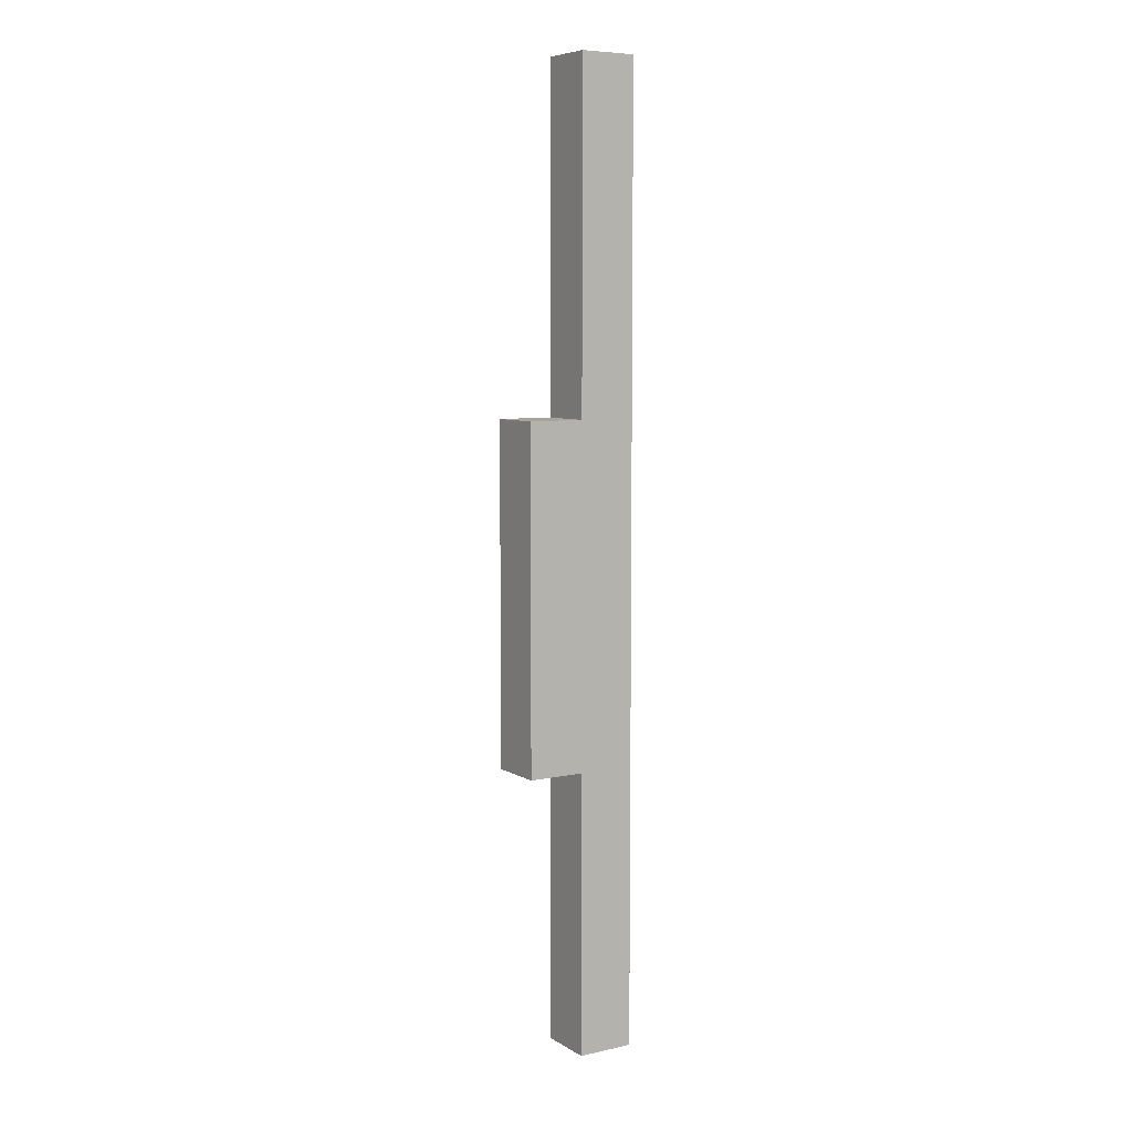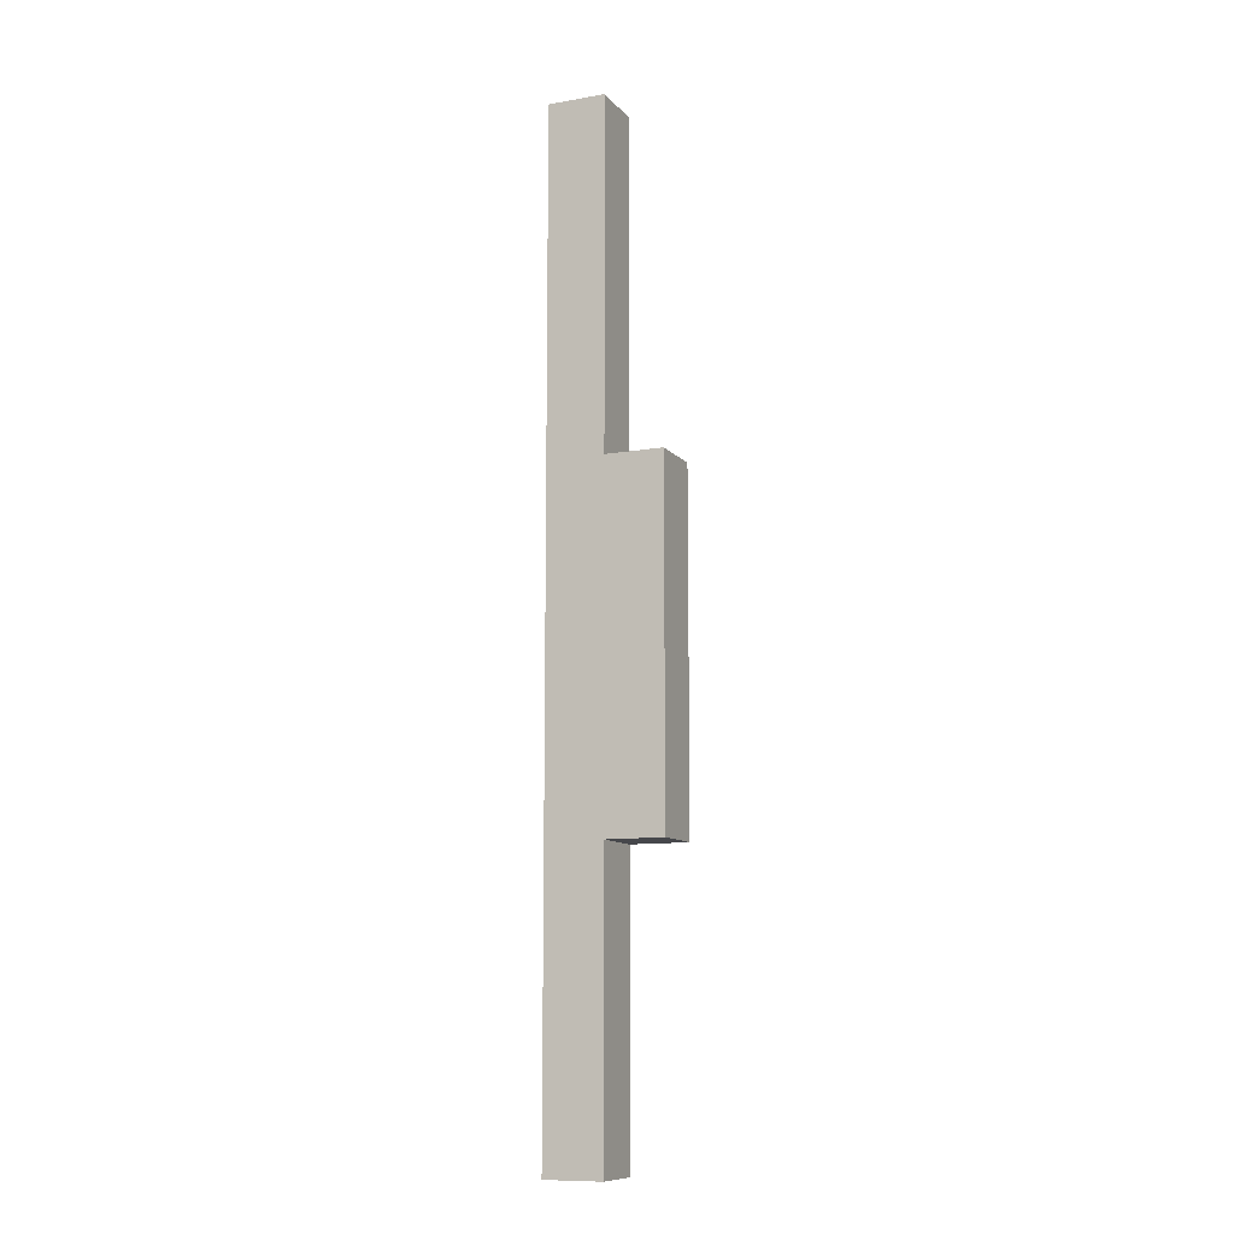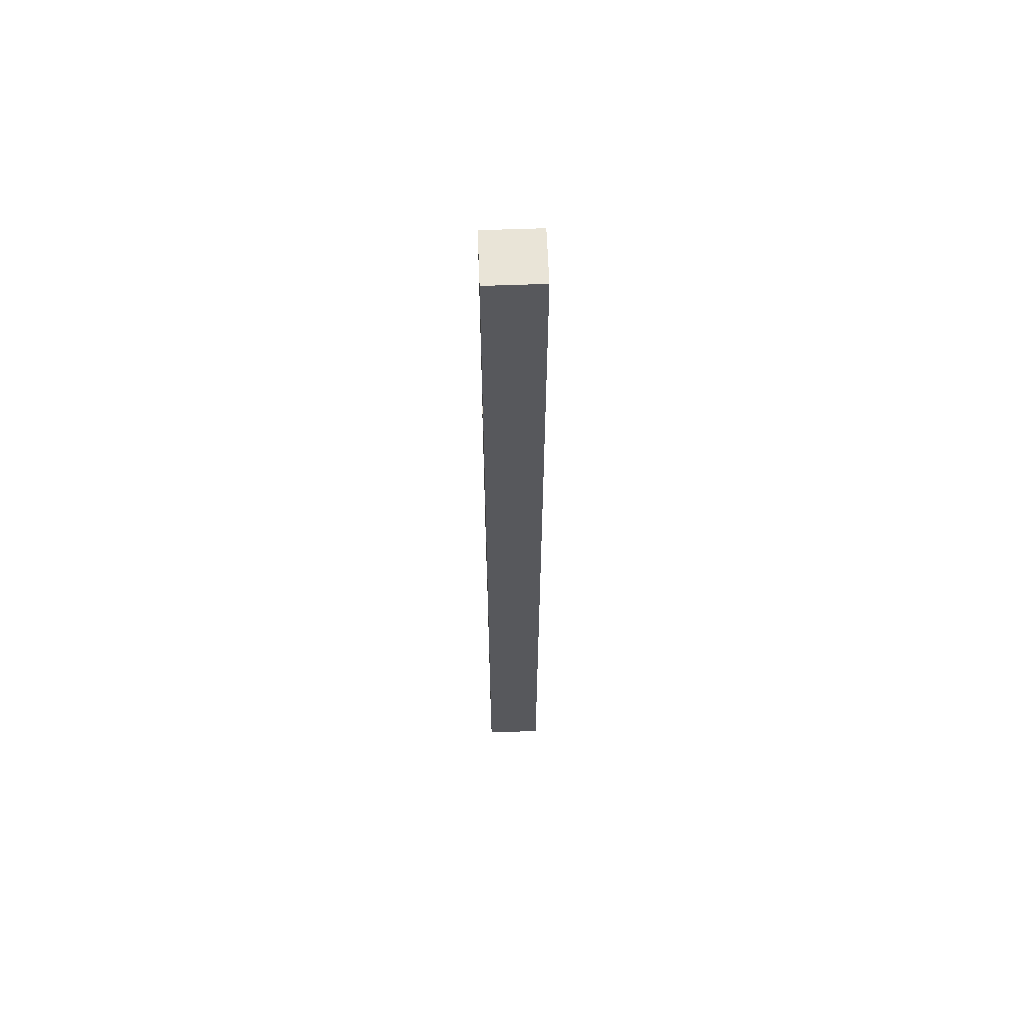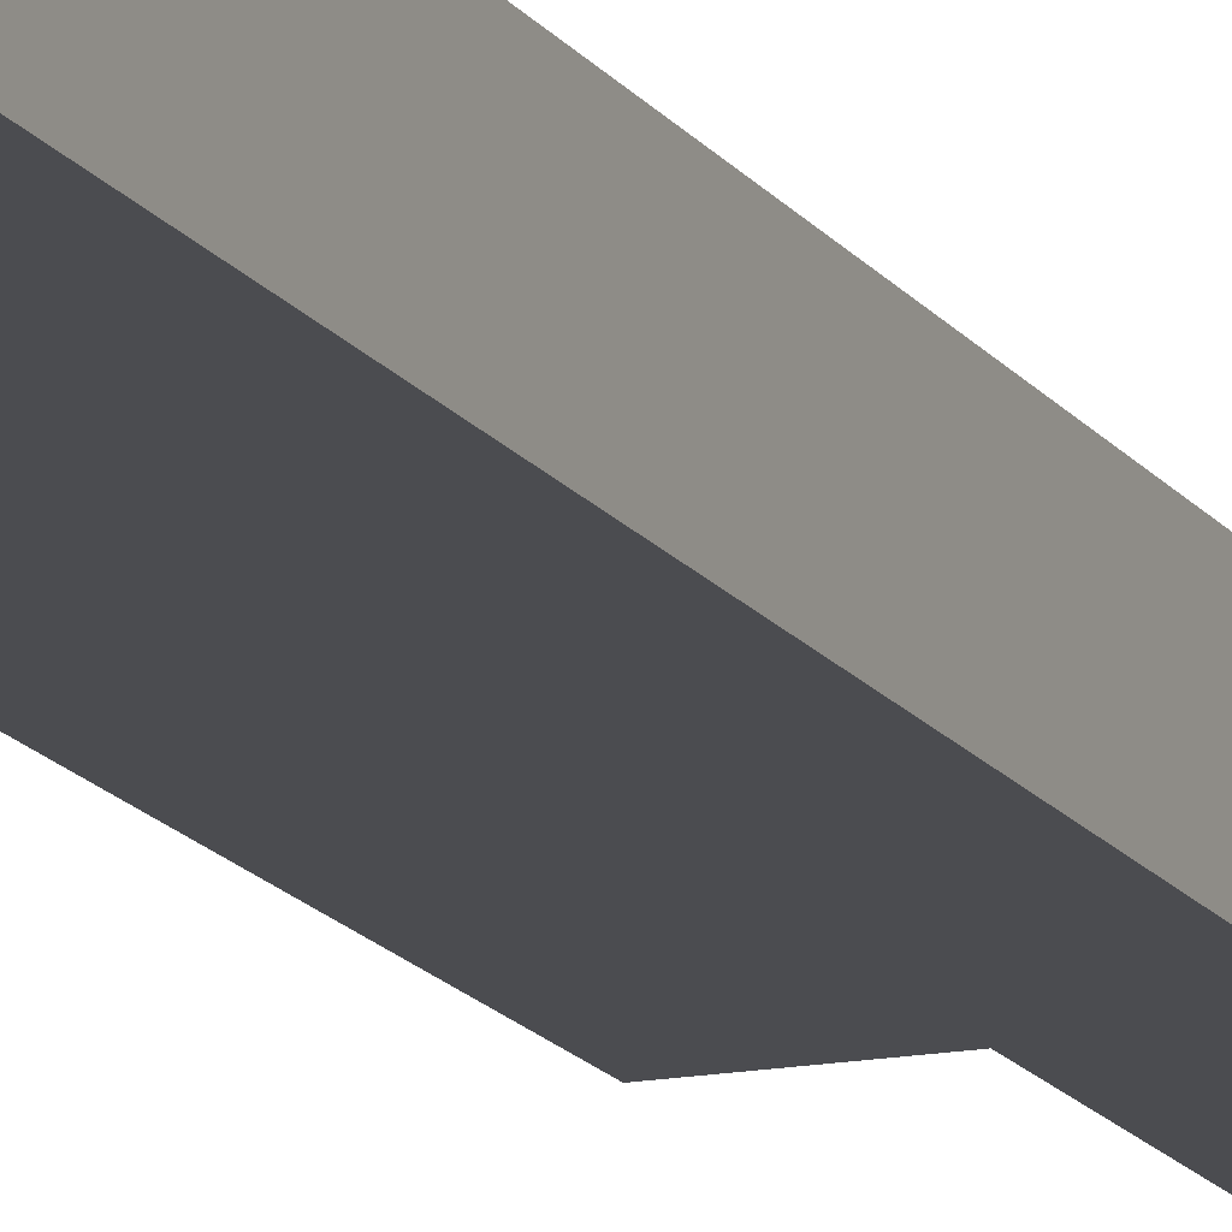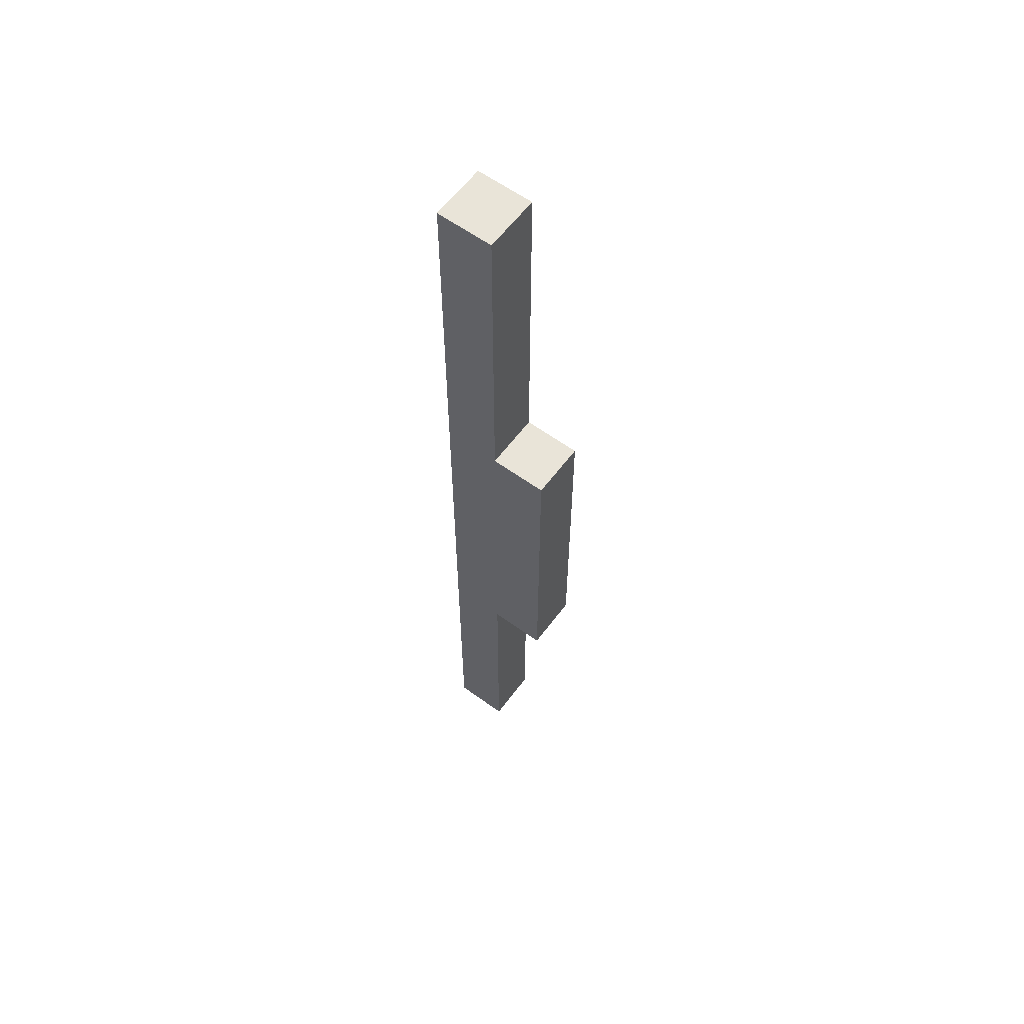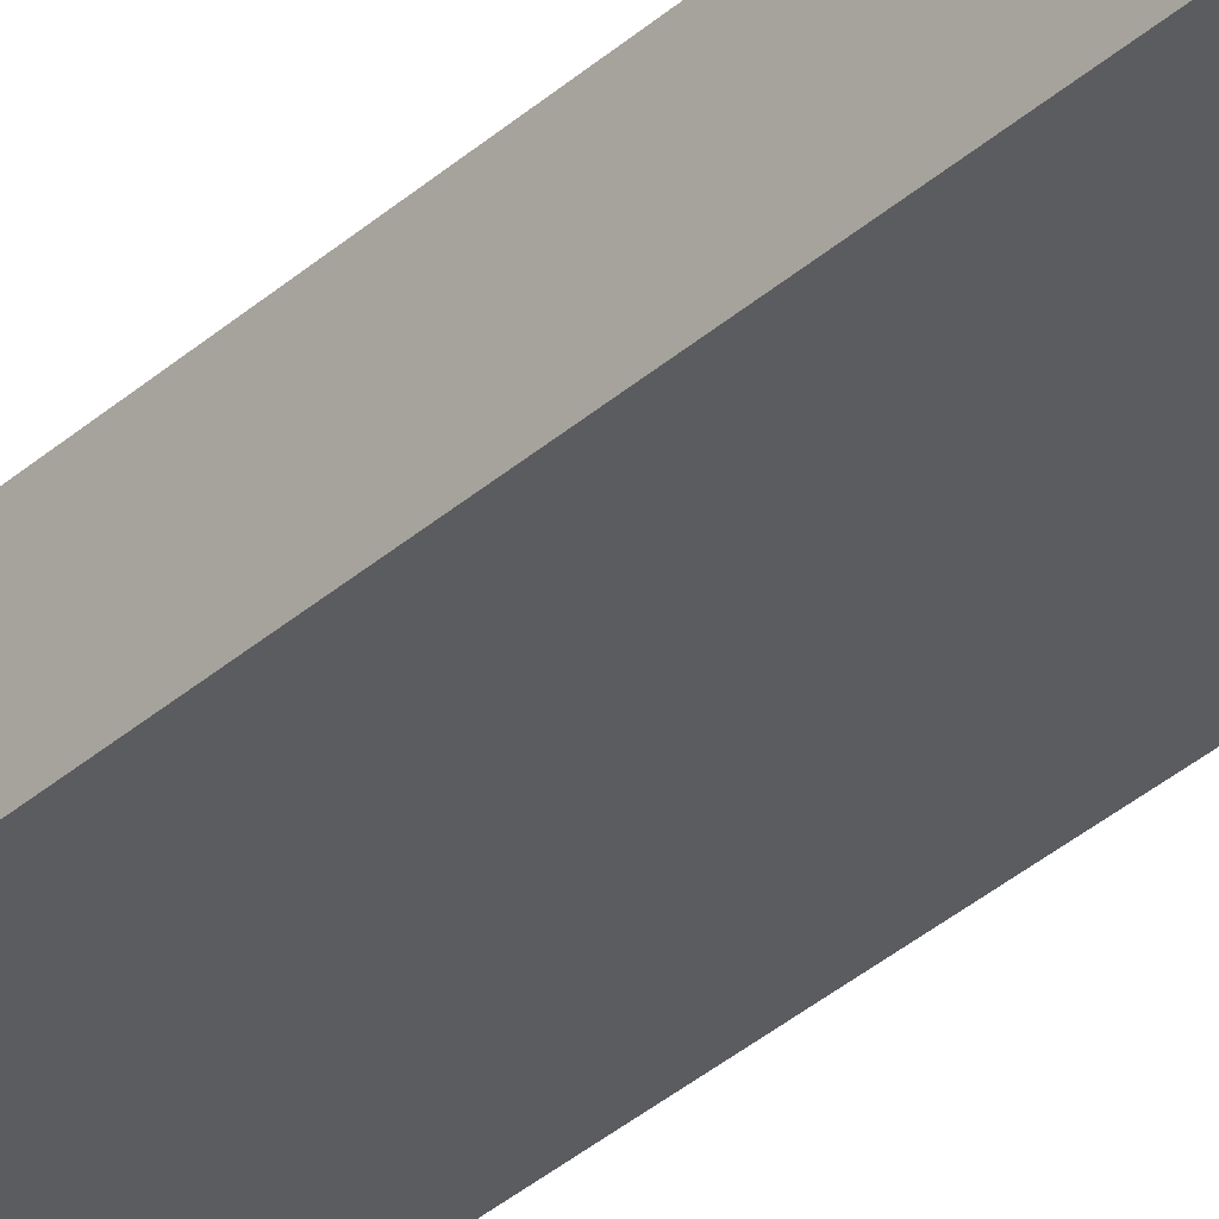
<metadata>
{"format":"obj","ext":"obj","renderer":"f3d","projection":"perspective","resolution":1024,"background":"white","views":[{"elev":7.1,"azim":147.9,"up":"+Z"},{"elev":-10.8,"azim":23.3,"up":"+Z"},{"elev":61.0,"azim":-92.1,"up":"+Z"},{"elev":-15.2,"azim":-157.8,"up":"+Y"},{"elev":60.3,"azim":36.6,"up":"+Z"},{"elev":-35.1,"azim":139.5,"up":"+Y"}]}
</metadata>
<code>
o Warship_Missile2_L
v 1.6 0.5 -1.3
v 1.6 0.5 -1.9
v 1.6 0.6 -1.3
v 1.6 0.6 -1.9
v 1.5 0.5 -0.7
v 1.5 0.5 -0.8
v 1.5 0.5 -1.3
v 1.5 0.5 -1.9
v 1.5 0.5 -2.4
v 1.5 0.6 -0.7
v 1.5 0.6 -0.8
v 1.5 0.6 -1.3
v 1.5 0.6 -1.9
v 1.5 0.6 -2.4
v 1.4 0.5 -0.7
v 1.4 0.5 -0.8
v 1.4 0.5 -2.4
v 1.4 0.6 -0.7
v 1.4 0.6 -0.8
v 1.4 0.6 -2.4
v 1.5 0.5 -0.7
v 1.5 0.6 -0.7
v 1.4 0.5 -0.7
v 1.4 0.6 -0.7
v 1.6 0.5 -1.3
v 1.6 0.6 -1.3
v 1.5 0.5 -1.3
v 1.5 0.6 -1.3
v 1.6 0.5 -1.9
v 1.6 0.6 -1.9
v 1.5 0.5 -1.9
v 1.5 0.6 -1.9
v 1.5 0.5 -2.4
v 1.5 0.6 -2.4
v 1.4 0.5 -2.4
v 1.4 0.6 -2.4
v 1.5 0.5 -0.7
v 1.4 0.5 -0.7
v 1.5 0.5 -0.8
v 1.4 0.5 -0.8
v 1.6 0.5 -1.3
v 1.5 0.5 -1.3
v 1.6 0.5 -1.9
v 1.5 0.5 -1.9
v 1.5 0.5 -2.4
v 1.4 0.5 -2.4
v 1.5 0.6 -0.7
v 1.4 0.6 -0.7
v 1.5 0.6 -0.8
v 1.4 0.6 -0.8
v 1.6 0.6 -1.3
v 1.5 0.6 -1.3
v 1.6 0.6 -1.9
v 1.5 0.6 -1.9
v 1.5 0.6 -2.4
v 1.4 0.6 -2.4
f 1 2 3
f 3 2 4
f 5 6 10
f 6 7 11
f 10 6 11
f 11 7 12
f 8 9 13
f 13 9 14
f 18 16 15
f 19 17 16
f 19 16 18
f 20 17 19
f 21 22 23
f 23 22 24
f 25 26 27
f 27 26 28
f 31 30 29
f 32 30 31
f 35 34 33
f 36 34 35
f 37 38 39
f 39 38 40
f 39 40 42
f 41 42 43
f 42 40 44
f 43 42 44
f 44 40 45
f 45 40 46
f 49 48 47
f 50 48 49
f 52 50 49
f 53 52 51
f 54 50 52
f 54 52 53
f 55 50 54
f 56 50 55

</code>
